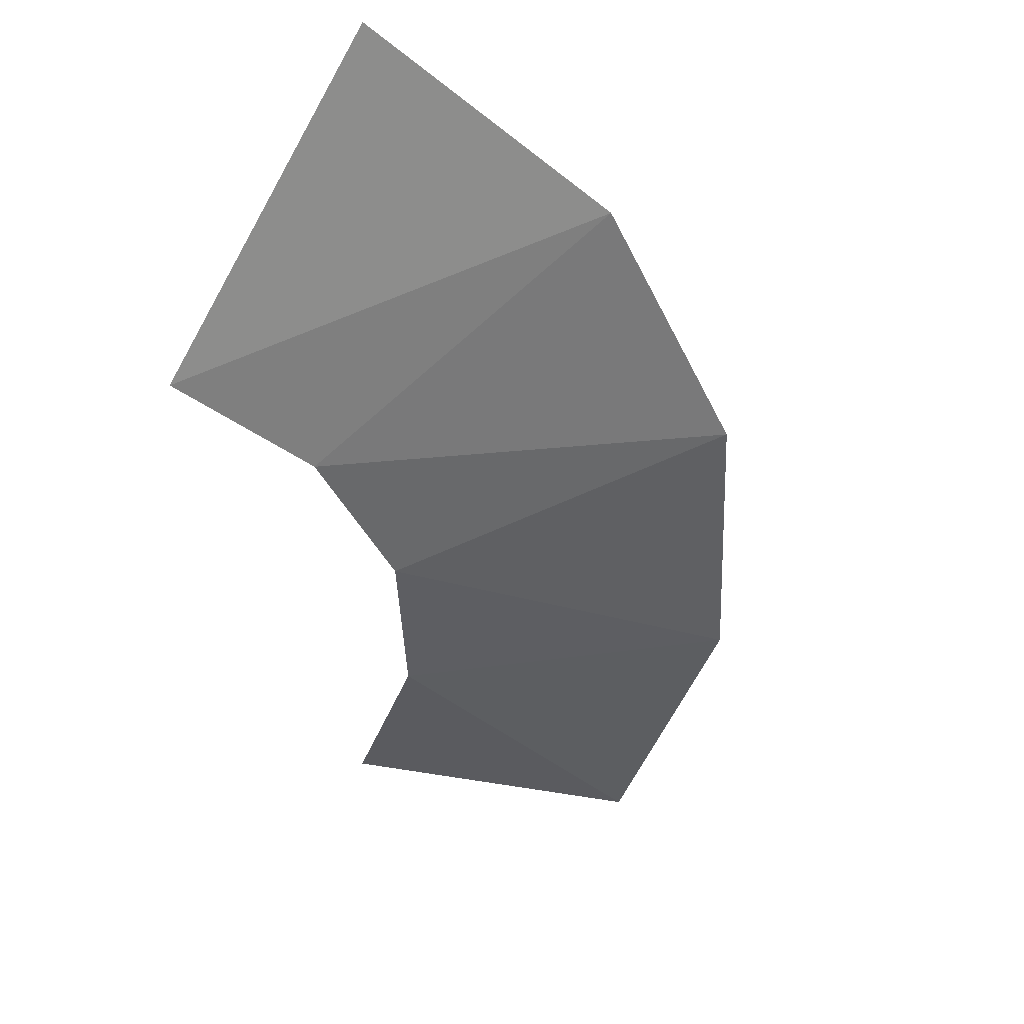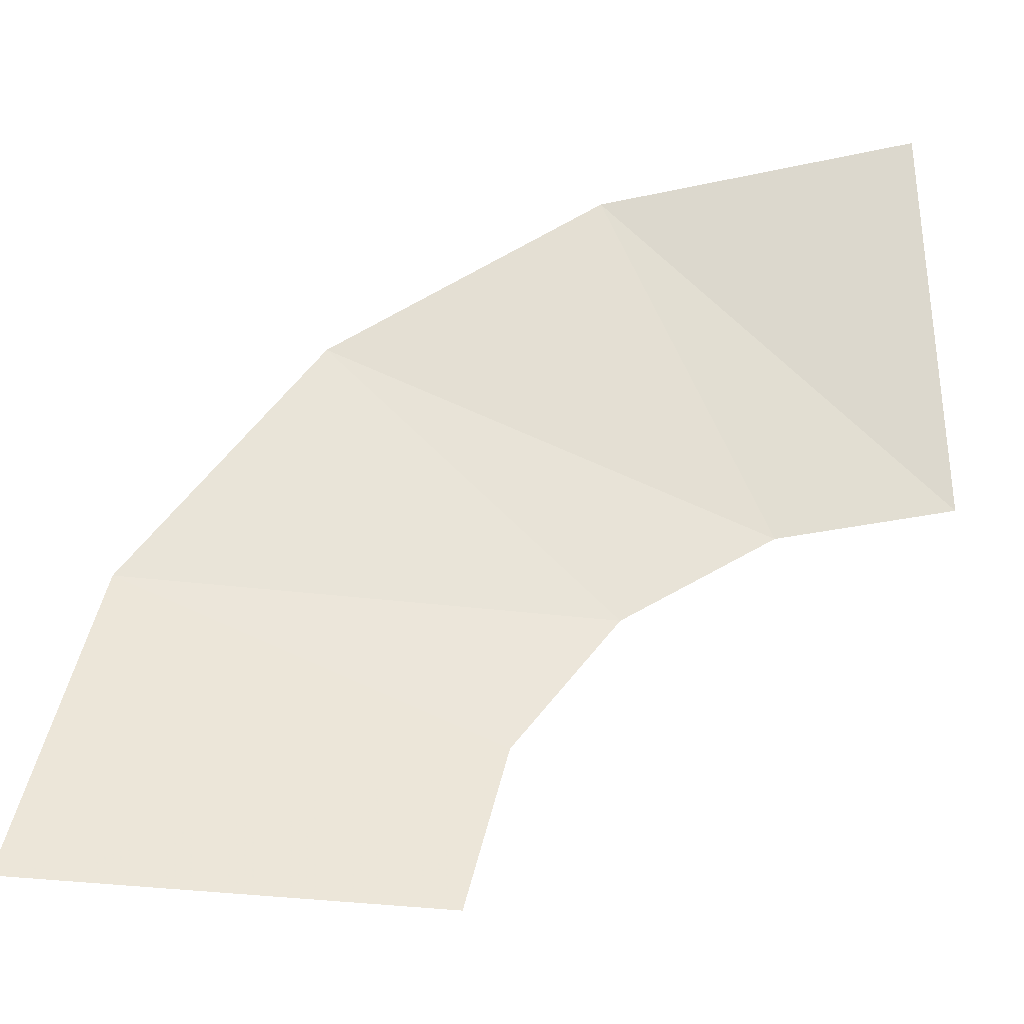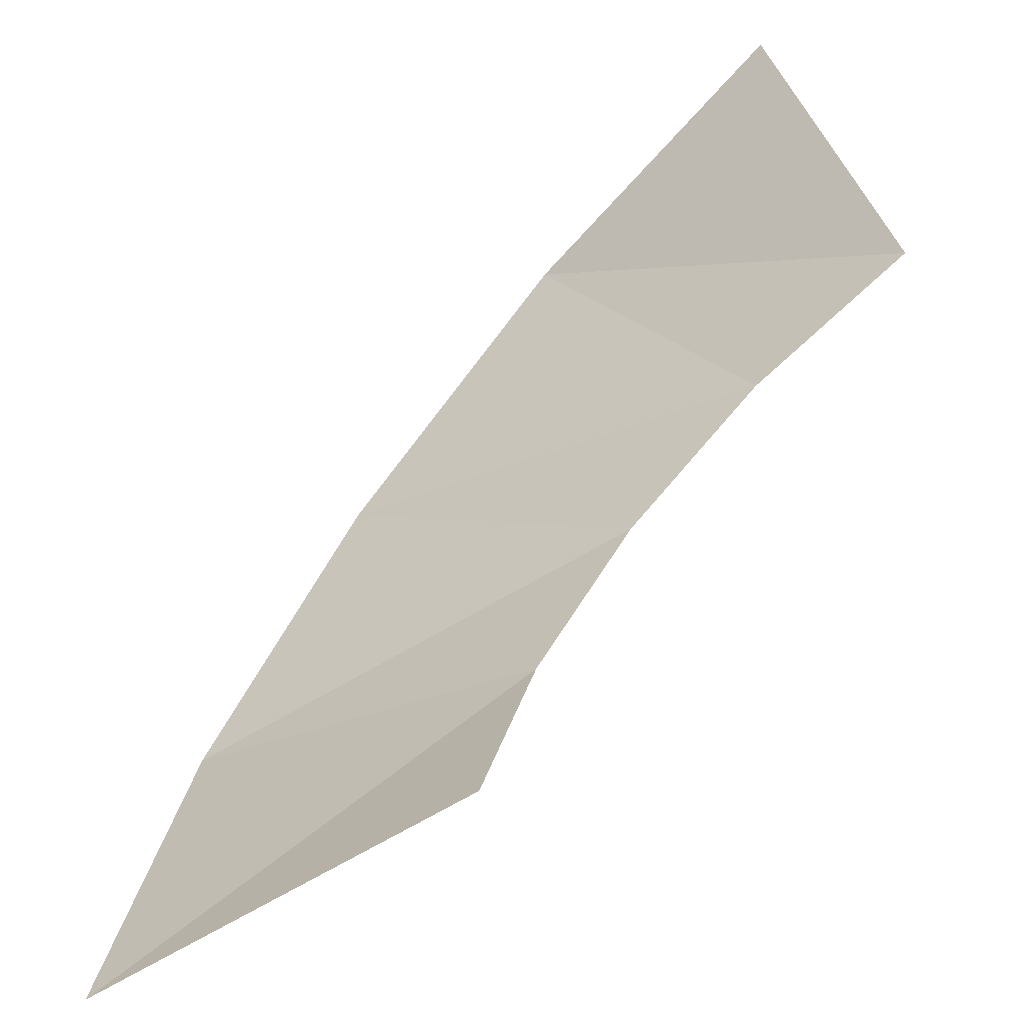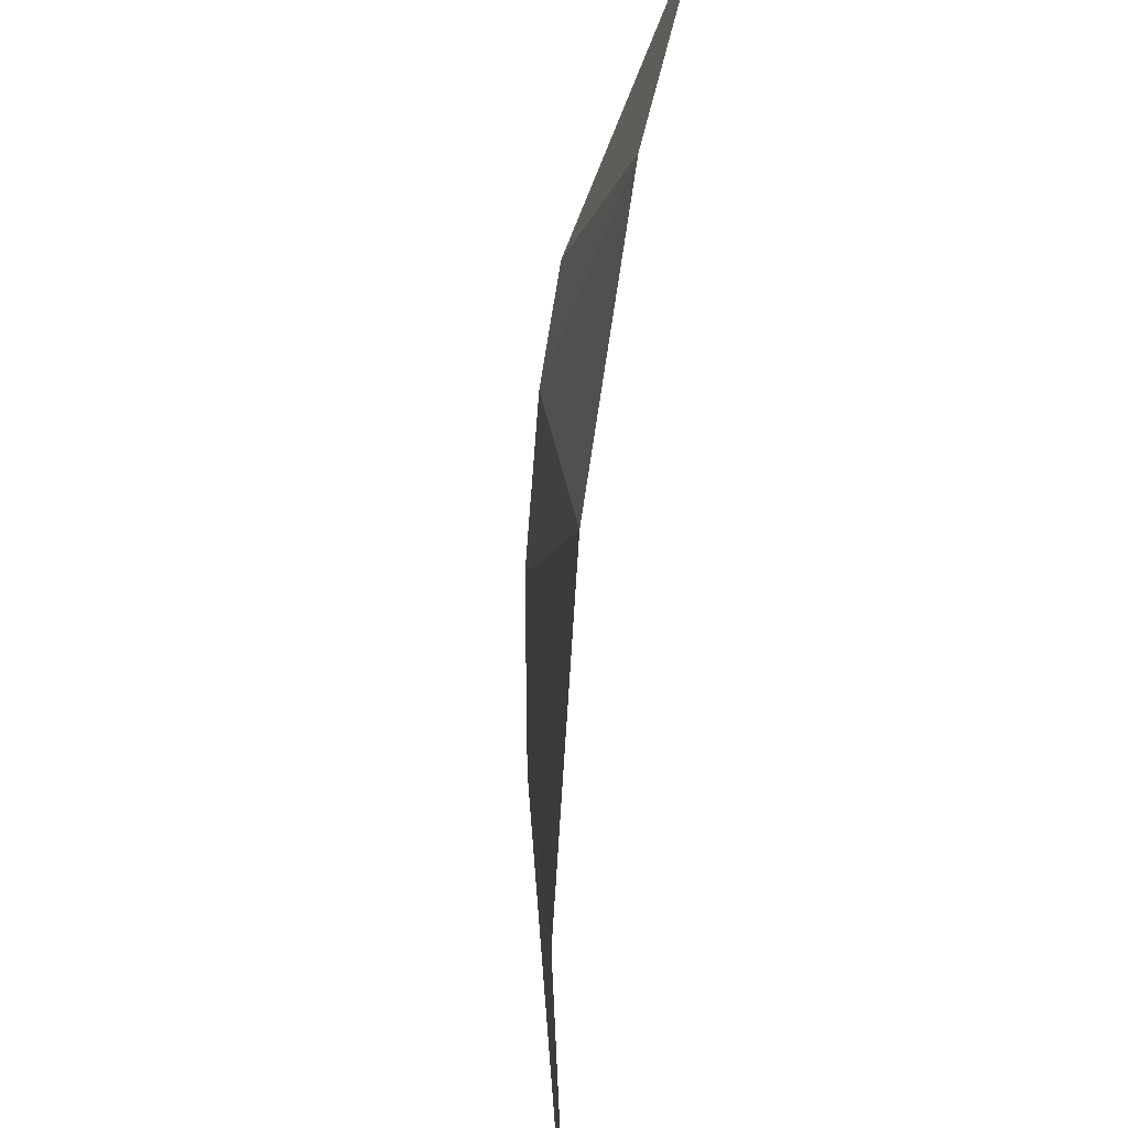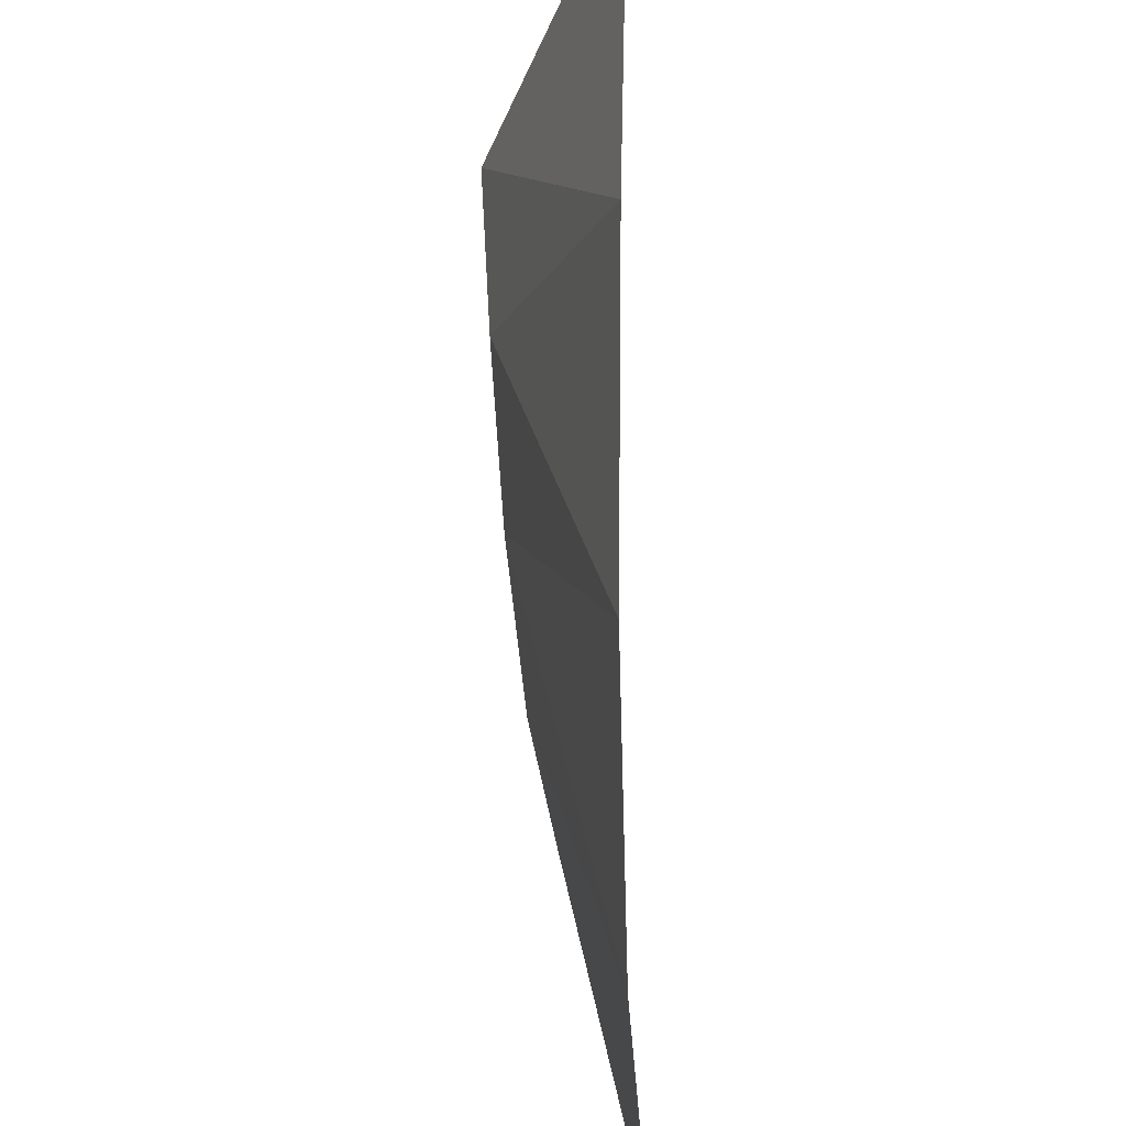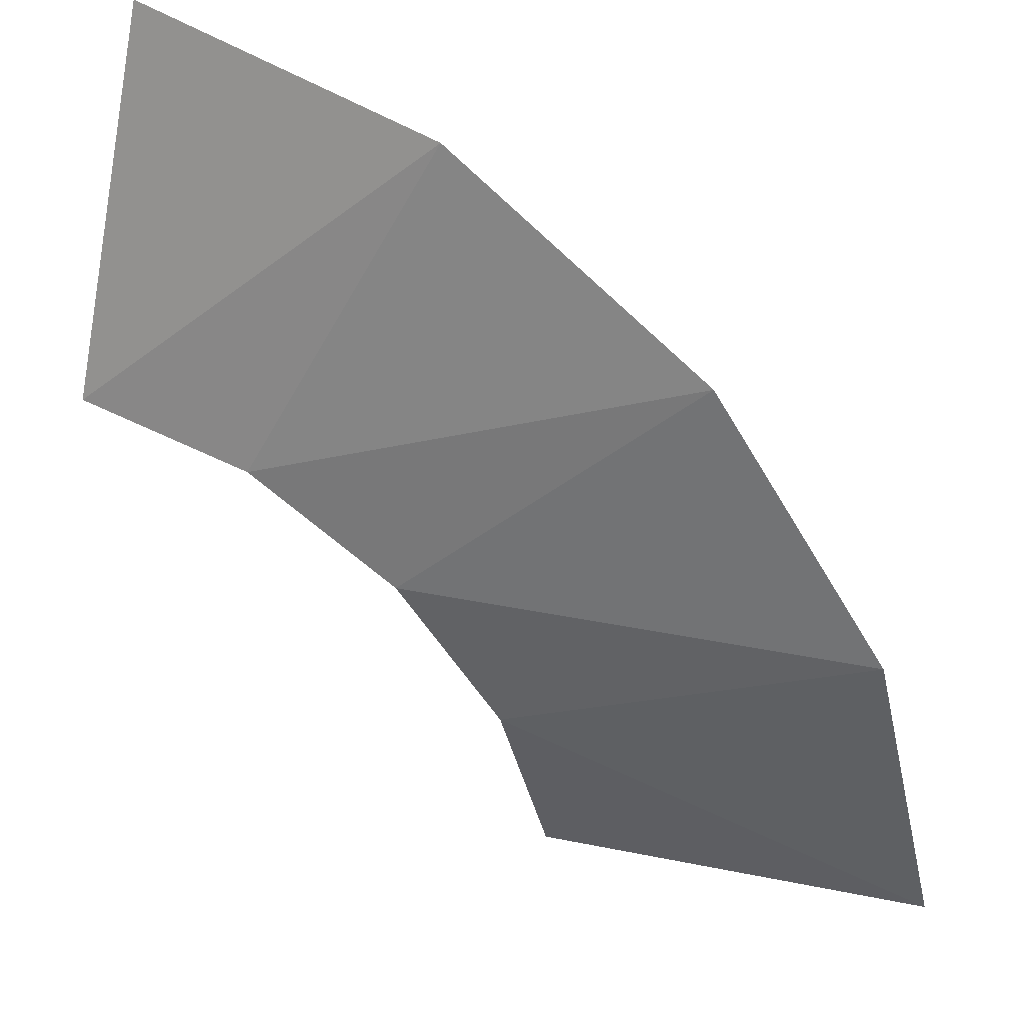
<metadata>
{"format":"obj","ext":"obj","renderer":"f3d","projection":"perspective","resolution":1024,"background":"white","views":[{"elev":-53.1,"azim":148.7,"up":"+Z"},{"elev":-36.6,"azim":10.2,"up":"+Y"},{"elev":-62.1,"azim":51.8,"up":"+Y"},{"elev":37.2,"azim":-72.9,"up":"+Y"},{"elev":54.0,"azim":-82.7,"up":"+Y"},{"elev":38.7,"azim":-146.3,"up":"+Y"}]}
</metadata>
<code>
v 0 0.35 -0.2
v -0.1339 0.3234 -0.175
v -0.243 0.5867 -0.075
v -0.243 0.5867 -0.075
v 0 0.635 -0.1
v 0 0.35 -0.2
v -0.1339 0.3234 -0.175
v -0.2475 0.2475 -0.15
v -0.449 0.449 -0.05
v -0.449 0.449 -0.05
v -0.243 0.5867 -0.075
v -0.1339 0.3234 -0.175
v -0.2475 0.2475 -0.15
v -0.3234 0.1339 -0.125
v -0.5867 0.243 -0.025
v -0.5867 0.243 -0.025
v -0.449 0.449 -0.05
v -0.2475 0.2475 -0.15
v -0.3234 0.1339 -0.125
v -0.35 0 -0.1
v -0.635 0 0
v -0.635 0 0
v -0.5867 0.243 -0.025
v -0.3234 0.1339 -0.125
g mesh3735195
f 1 2 3
f 4 5 6
f 7 8 9
f 10 11 12
f 13 14 15
f 16 17 18
f 19 20 21
f 22 23 24

</code>
